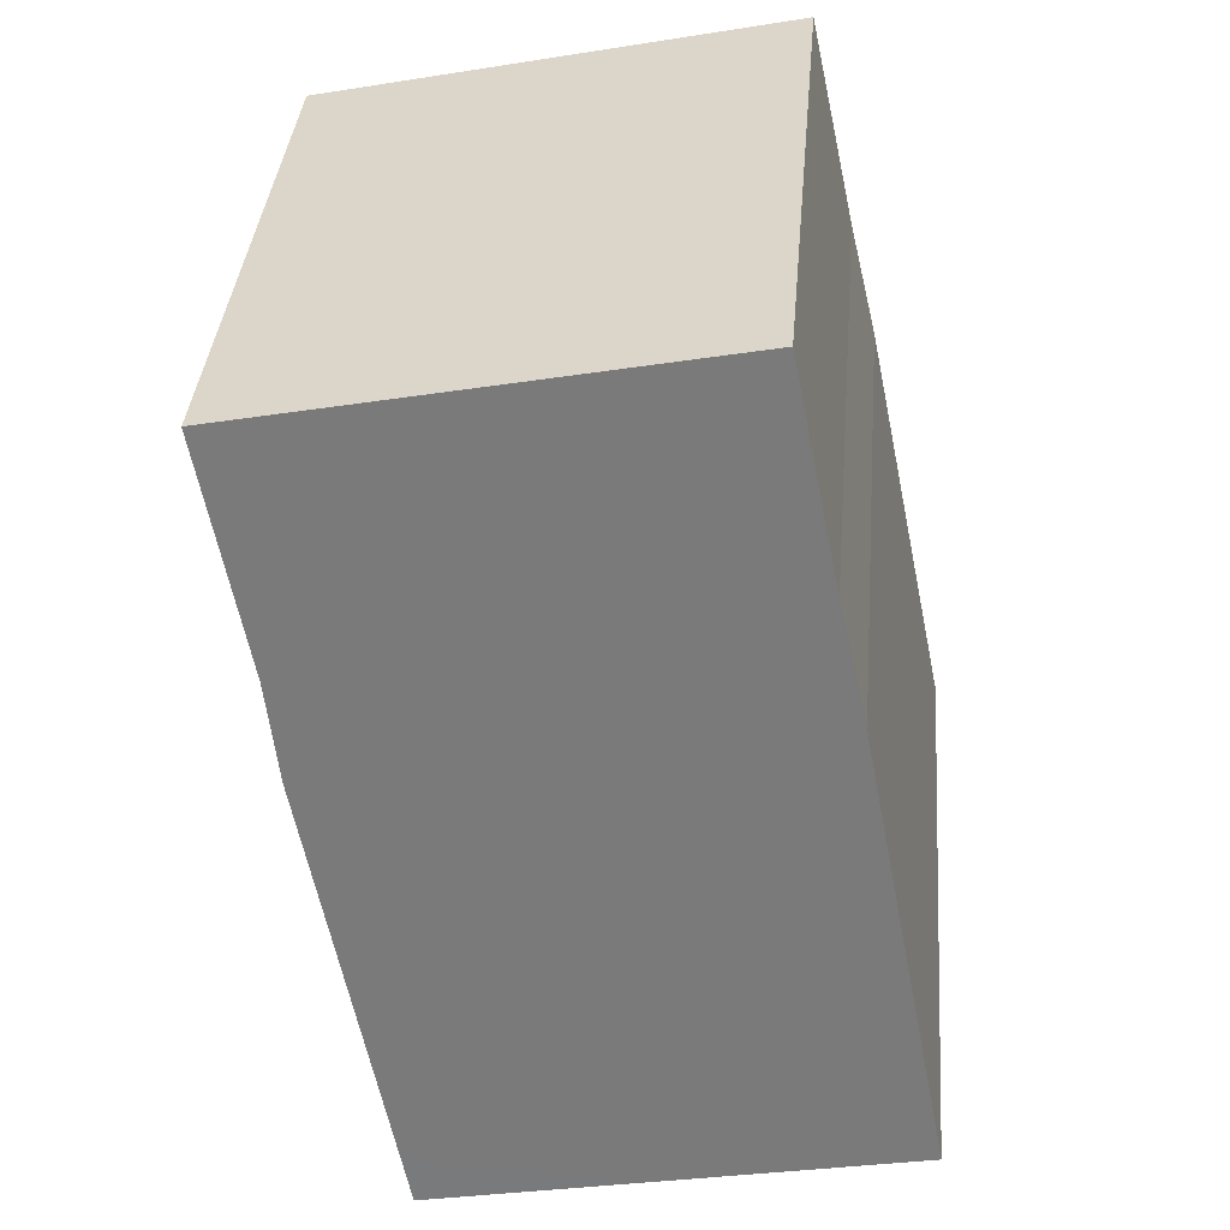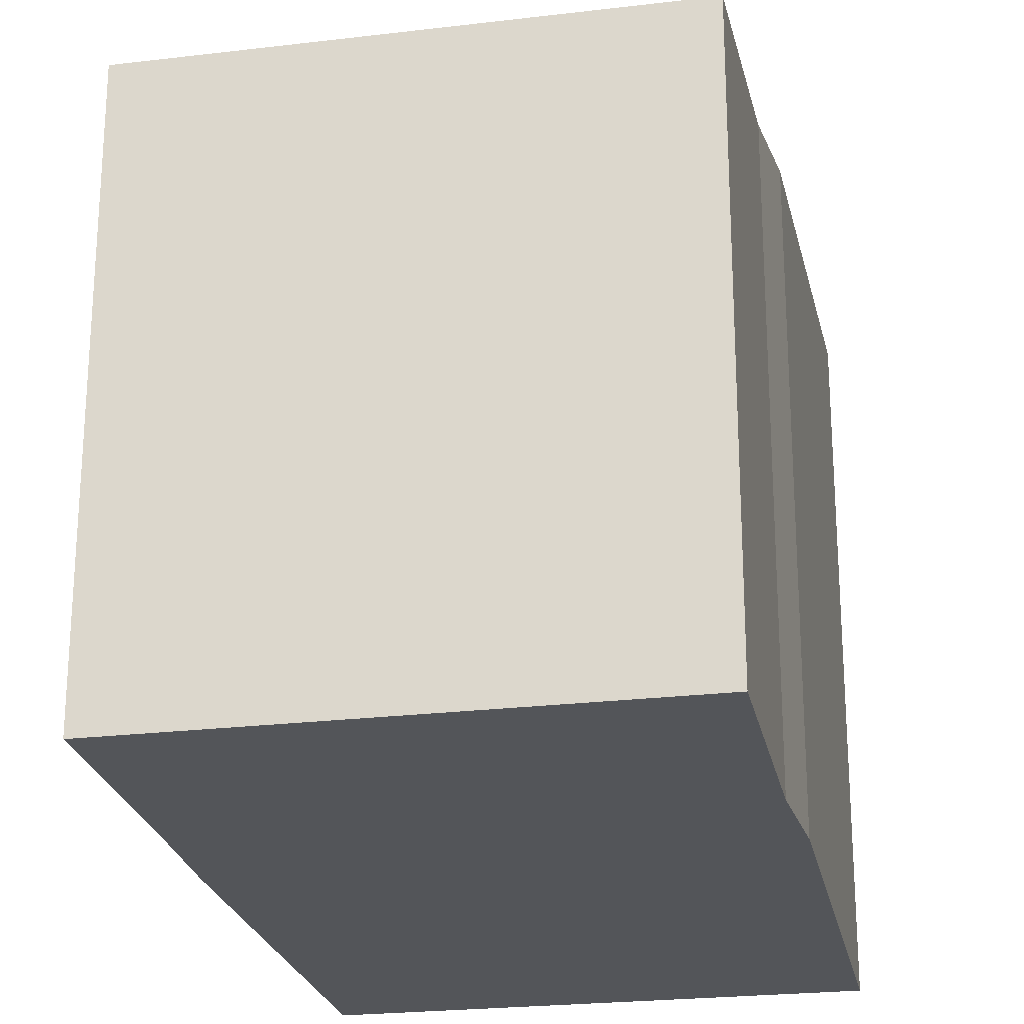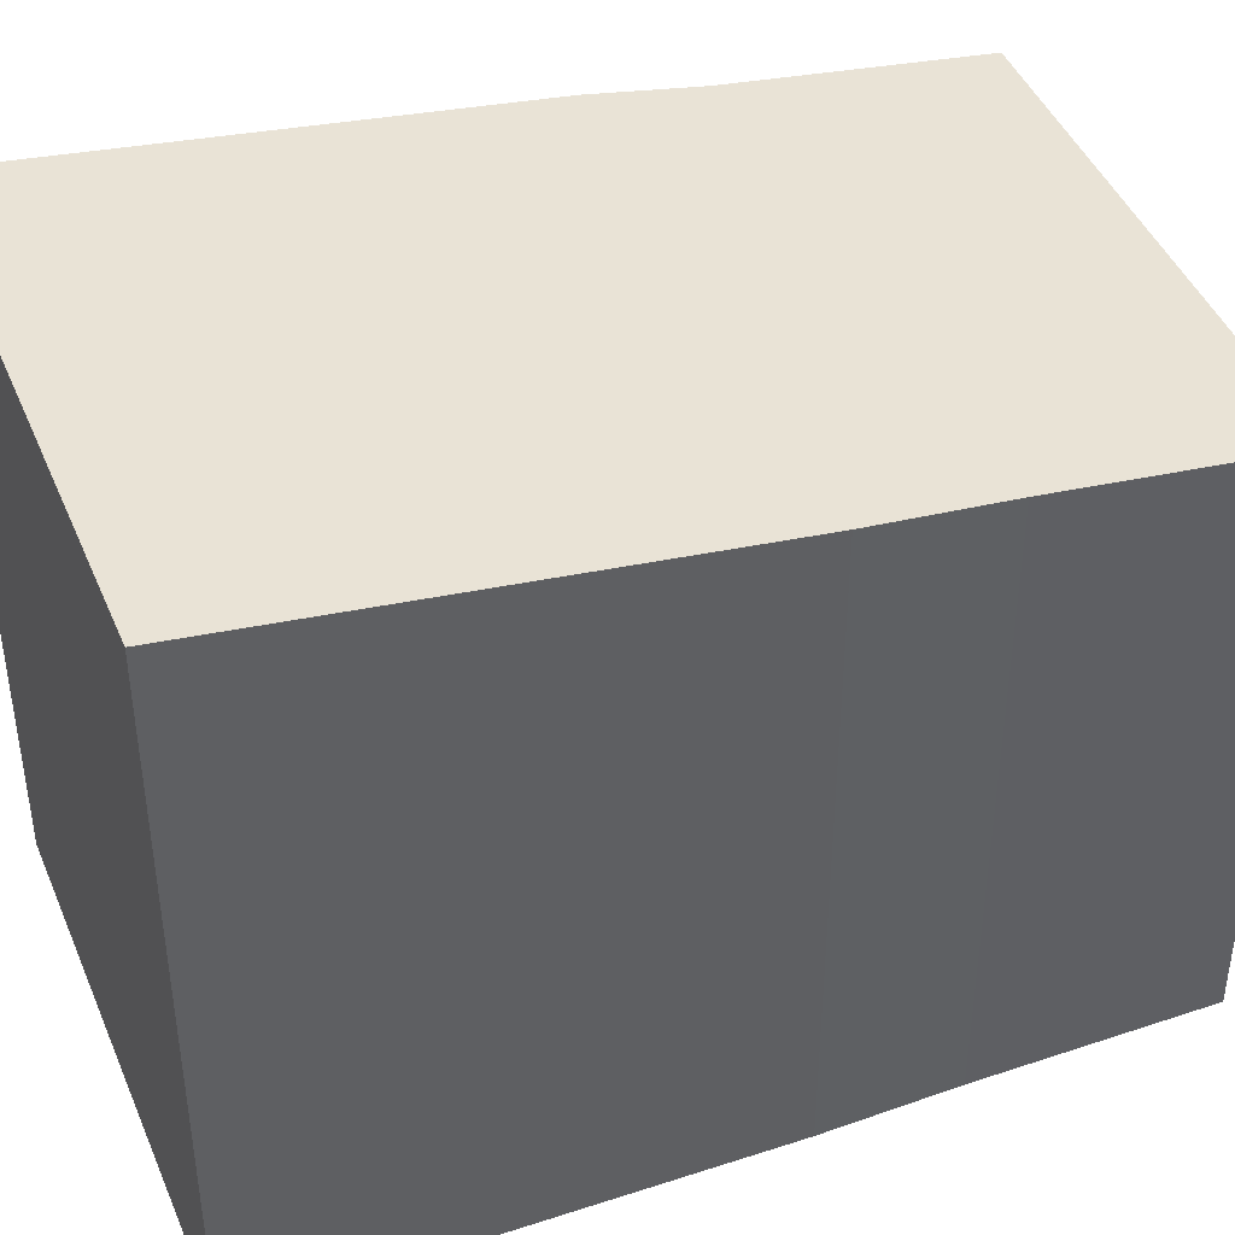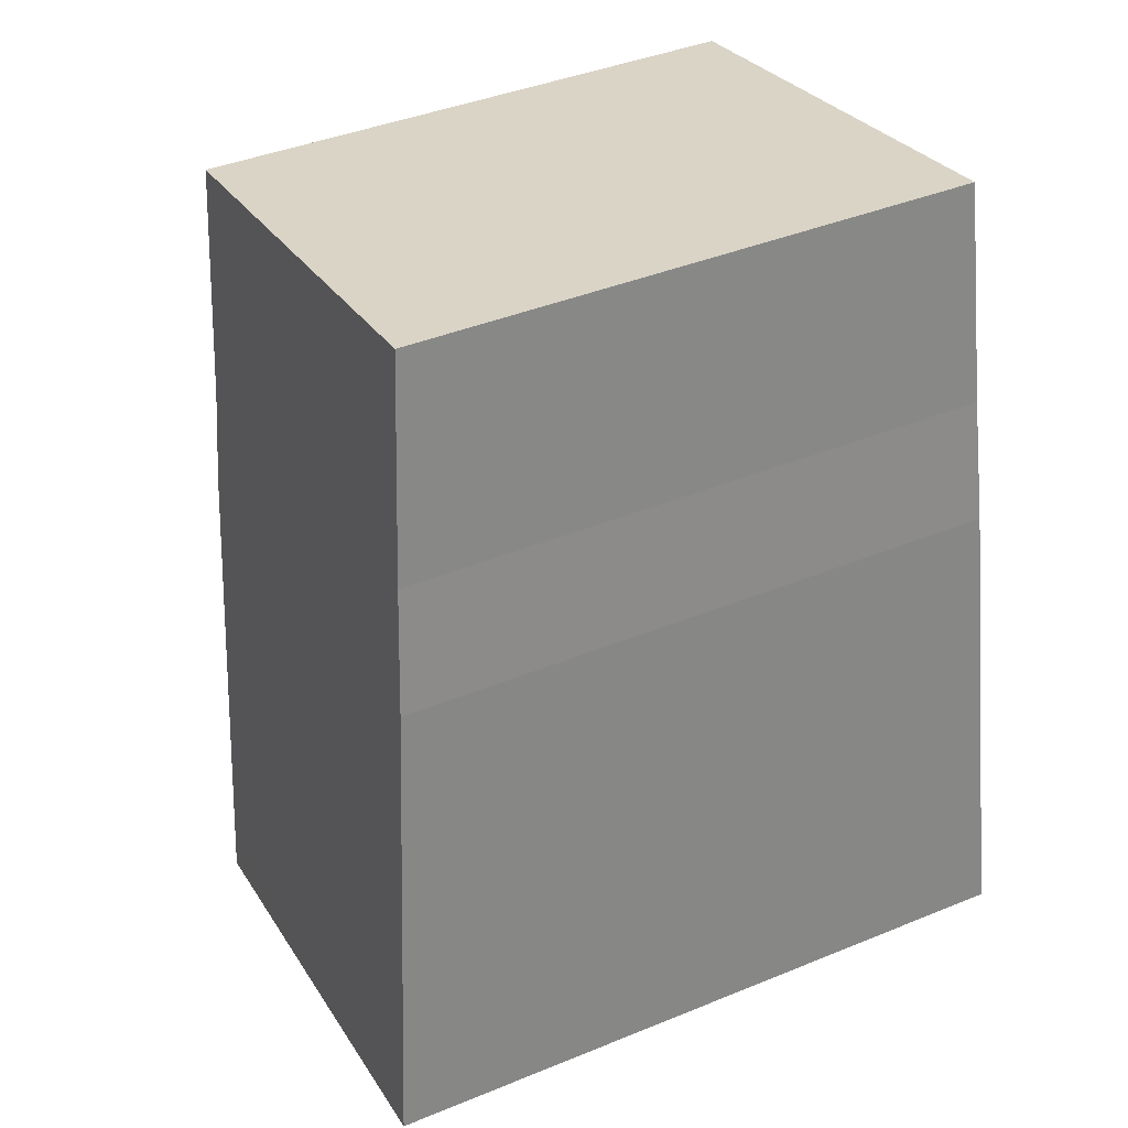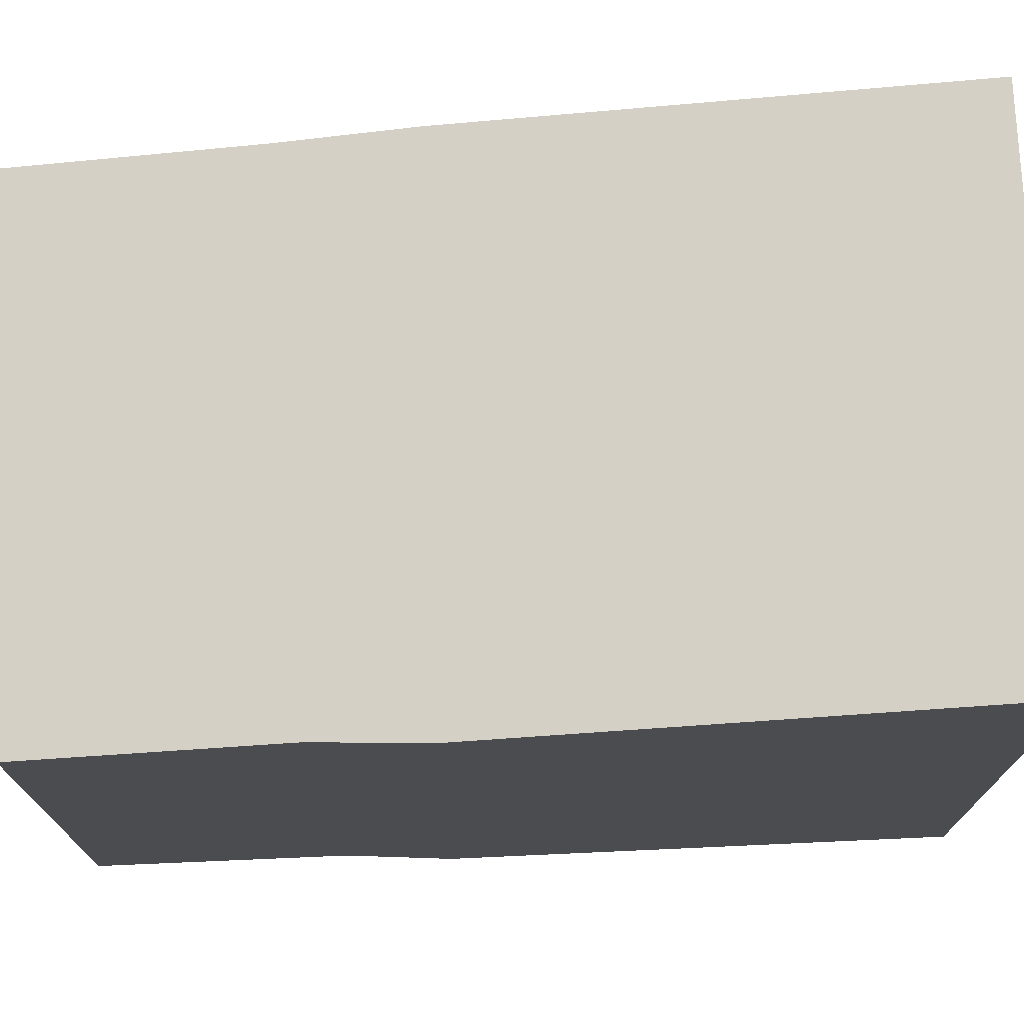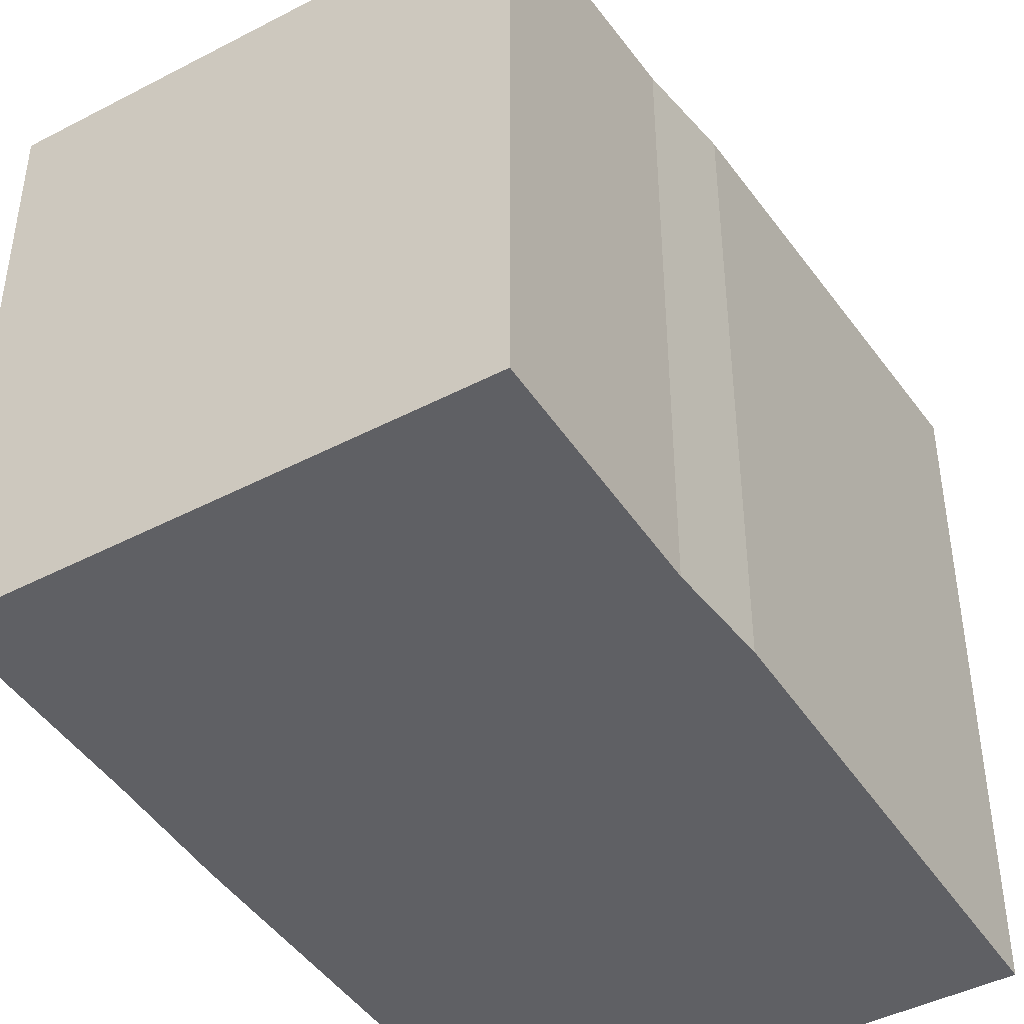
<metadata>
{"format":"obj","ext":"obj","renderer":"f3d","projection":"perspective","resolution":1024,"background":"white","views":[{"elev":38.1,"azim":-175.1,"up":"+Z"},{"elev":-24.1,"azim":23.3,"up":"+Y"},{"elev":43.6,"azim":-99.4,"up":"+Y"},{"elev":41.5,"azim":-116.3,"up":"+Z"},{"elev":74.9,"azim":99.6,"up":"+Y"},{"elev":-44.7,"azim":43.2,"up":"+Y"}]}
</metadata>
<code>
v  3.099 7.802 -0.682
v  5.788 7.729 -0.682
v  5.666 7.802 -1.247
v  6.755 7.145 3.788
v  0 7.802 4.777e-16
v  6.836 7.096 4.163
v  6.994 6.947 5.326
v  7.575 6.592 8.049
v  1.038 7.15 5.009
v  1.434 6.928 6.704
v  1.981 6.598 9.228
v  1.094 7.115 5.279
v  5.666 7.636e-17 -1.247
v  0 0 0
v  3.099 4.176e-17 -0.682
v  1.094 -3.232e-16 5.279
v  1.038 -3.067e-16 5.009
v  1.434 -4.105e-16 6.704
v  1.981 -5.651e-16 9.228
v  7.575 -4.929e-16 8.049
v  5.788 4.176e-17 -0.682
v  6.836 -2.549e-16 4.163
v  6.755 -2.319e-16 3.788
v  6.994 -3.261e-16 5.326
g defaultobject
f 1 2 3
f 2 1 4
f 4 1 5
f 4 5 6
f 6 5 7
f 7 5 8
f 8 5 9
f 8 9 10
f 8 10 11
f 10 9 12
f 13 1 3
f 1 13 5
f 5 13 14
f 14 13 15
f 14 9 5
f 9 14 12
f 12 14 16
f 16 14 17
f 16 10 12
f 10 16 18
f 18 11 10
f 11 18 19
f 19 8 11
f 8 19 20
f 2 13 3
f 13 2 4
f 13 4 6
f 13 6 21
f 21 6 22
f 21 22 23
f 8 24 7
f 24 8 20
f 7 22 6
f 22 7 24
f 18 20 19
f 20 18 16
f 20 16 24
f 24 16 17
f 24 17 14
f 24 14 22
f 22 14 23
f 23 14 21
f 21 14 15
f 21 15 13

</code>
